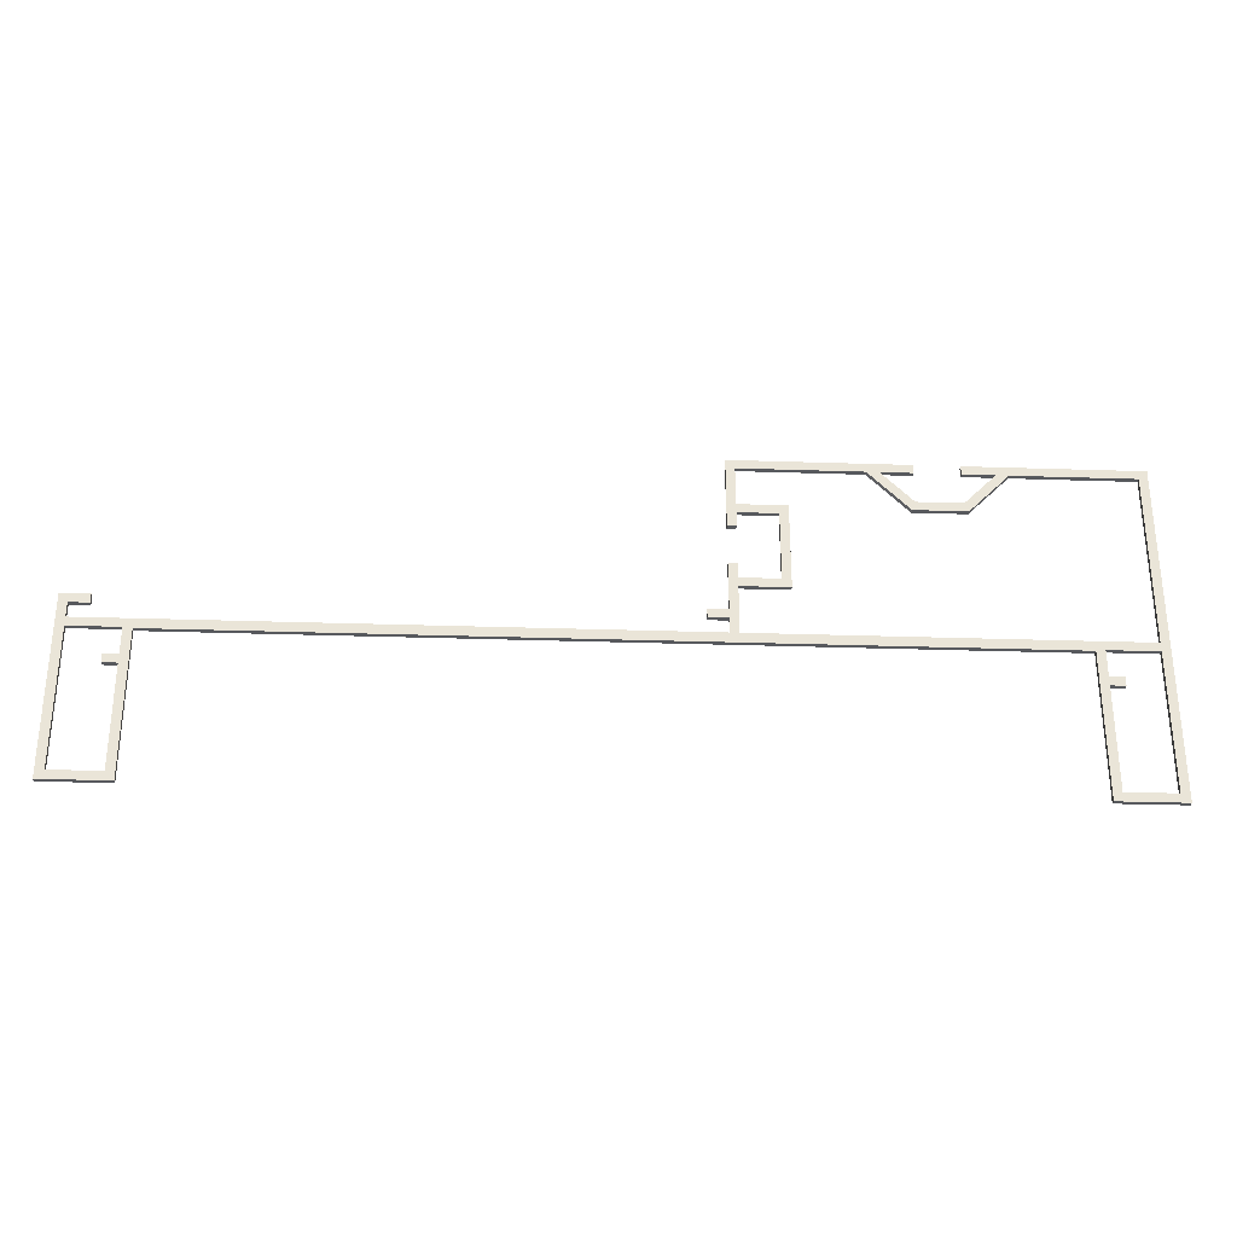
<metadata>
{"format":"obj","ext":"obj","renderer":"f3d","projection":"perspective","resolution":1024,"background":"white","views":[{"elev":-29.4,"azim":-2.8,"up":"+Z"}]}
</metadata>
<code>
o Solid
v -186.2 1 29.8
v -186.2 0 29.8
v -186.2 0 -4e-06
v -186.2 1 -4e-06
v -13.8 1 29.8
v -13.8 0 29.8
v -13.8 1 -4e-06
v -13.8 0 -4e-06
v -4e-06 1 68.8
v -4e-06 0 68.8
v -4e-06 0 -4e-06
v -4e-06 1 -4e-06
v -35.5 1 68.8
v -35.5 1 67
v -35.5 0 67
v -35.5 0 68.8
v -35.4 0 60.6
v -29 0 67
v -29 1 67
v -35.4 1 60.6
v -44.6 1 60.6
v -44.6 0 60.6
v -51 1 67
v -51 0 67
v -44.5 1 68.8
v -44.5 0 68.8
v -44.5 0 67
v -44.5 1 67
v -80 0 54.3
v -80 1 54.3
v -78.2 1 54.3
v -78.2 0 54.3
v -78.2 1 57.3
v -70.2 1 57.3
v -70.2 0 57.3
v -78.2 0 57.3
v -70.2 0 43.3
v -70.2 1 43.3
v -78.2 1 43.3
v -78.2 0 43.3
v -78.2 1 46.3
v -80 1 46.3
v -80 0 46.3
v -78.2 0 46.3
v -84 1 36.6
v -84 1 34.8
v -84 0 34.8
v -84 0 36.6
v -80 1 68.8
v -80 0 68.8
v -80 1 36.6
v -80 0 36.6
v -80 1 34.8
v -80 1 31.8
v -80 0 31.8
v -80 0 34.8
v -198.2 0 34.8
v -198.2 1 34.8
v -194.2 1 34.8
v -194.2 0 34.8
v -194.2 1 36.6
v -194.2 0 36.6
v -200 1 36.6
v -200 0 36.6
v -200 1 -4e-06
v -200 0 -4e-06
v -186.5 0 0
v -186.5 1 0
v -45.35 0 58.8
v -34.65 1 58.8
v -34.65 0 58.8
v -45.35 1 58.8
v -26.45 1 67
v -26.45 0 67
v -198.2 1 31.8
v -198.2 0 31.8
v -1.8 0 31.8
v -78.2 1 31.8
v -78.2 0 31.8
v -1.8 1 31.8
v -78.2 1 41.5
v -68.4 1 41.5
v -68.4 0 41.5
v -78.2 0 41.5
v -68.4 1 59.1
v -68.4 0 59.1
v -78.2 1 59.1
v -78.2 0 59.1
v -78.2 1 67
v -78.2 0 67
v -1.8 1 67
v -1.8 0 67
v -53.55 1 67
v -53.55 0 67
v -9 1 24.6
v -9 0 24.6
v -9 0 22.8
v -9 1 22.8
v -1.8 1 30
v -1.8 1 1.8
v -1.8 0 1.8
v -1.8 0 30
v -12 1 30
v -12 0 30
v -12 0 24.6
v -12 1 24.6
v -12 1 22.8
v -12 0 22.8
v -12 0 1.8
v -12 1 1.8
v -188 1 22.8
v -188 1 1.8
v -188 0 1.8
v -188 0 22.8
v -188 1 30
v -188 1 24.6
v -188 0 24.6
v -188 0 30
v -191 1 24.6
v -191 1 22.8
v -191 0 22.8
v -191 0 24.6
v -198.2 1 1.8
v -198.2 0 1.8
v -198.2 0 30
v -198.2 1 30
f 1 2 3
f 1 3 4
f 2 5 6
f 2 1 5
f 5 7 8
f 5 8 6
f 9 10 11
f 9 11 12
f 13 14 15
f 13 15 16
f 17 18 19
f 20 17 19
f 17 21 22
f 20 21 17
f 22 21 23
f 22 23 24
f 25 26 27
f 25 27 28
f 29 30 31
f 29 31 32
f 33 34 35
f 36 33 35
f 34 37 35
f 34 38 37
f 37 39 40
f 38 39 37
f 41 42 43
f 41 43 44
f 45 46 47
f 45 47 48
f 49 30 29
f 49 29 50
f 43 51 52
f 42 51 43
f 53 54 55
f 53 55 56
f 47 53 56
f 47 46 53
f 57 58 59
f 57 59 60
f 61 62 60
f 61 60 59
f 51 45 48
f 51 48 52
f 61 63 64
f 61 64 62
f 64 65 66
f 63 65 64
f 8 12 11
f 8 7 12
f 67 68 4
f 67 4 3
f 66 65 68
f 66 68 67
f 69 70 71
f 69 72 70
f 71 70 73
f 71 73 74
f 54 75 76
f 54 76 55
f 77 78 79
f 80 78 77
f 81 82 83
f 84 81 83
f 85 86 83
f 85 83 82
f 86 87 88
f 85 87 86
f 33 36 32
f 33 32 31
f 41 44 40
f 41 40 39
f 81 84 79
f 81 79 78
f 89 90 88
f 89 88 87
f 15 19 18
f 15 14 19
f 24 28 27
f 24 23 28
f 74 91 92
f 74 73 91
f 90 93 94
f 90 89 93
f 93 69 94
f 93 72 69
f 95 96 97
f 95 97 98
f 91 80 77
f 91 77 92
f 99 100 101
f 99 101 102
f 103 104 105
f 103 105 106
f 107 108 109
f 107 109 110
f 111 112 113
f 111 113 114
f 115 116 117
f 115 117 118
f 119 120 121
f 119 121 122
f 116 119 122
f 116 122 117
f 95 106 105
f 95 105 96
f 121 111 114
f 121 120 111
f 108 98 97
f 108 107 98
f 112 123 124
f 112 124 113
f 100 110 109
f 100 109 101
f 125 115 118
f 125 126 115
f 104 99 102
f 104 103 99
f 126 125 124
f 126 124 123
f 58 57 76
f 58 76 75
f 11 10 77
f 11 77 102
f 43 52 84
f 77 79 104
f 104 79 6
f 56 52 48
f 79 84 52
f 56 48 47
f 62 64 57
f 37 40 84
f 76 57 64
f 26 94 24
f 60 62 57
f 26 50 94
f 125 76 64
f 27 26 24
f 79 56 55
f 79 52 56
f 83 86 35
f 83 35 37
f 117 2 118
f 83 37 84
f 114 122 121
f 114 117 122
f 114 2 117
f 66 125 64
f 69 24 94
f 69 22 24
f 124 125 66
f 67 113 124
f 17 22 69
f 67 124 66
f 18 16 15
f 3 114 113
f 3 2 114
f 71 18 17
f 3 113 67
f 71 17 69
f 74 16 18
f 74 18 71
f 88 90 50
f 10 16 74
f 92 10 74
f 29 88 50
f 29 36 88
f 32 36 29
f 105 104 6
f 35 88 36
f 35 86 88
f 108 105 6
f 77 10 92
f 97 96 105
f 97 105 108
f 40 44 43
f 102 77 104
f 94 50 90
f 109 108 8
f 84 40 43
f 11 102 101
f 11 101 109
f 11 109 8
f 55 76 125
f 55 125 79
f 79 125 118
f 79 118 2
f 79 2 6
f 6 8 108
f 26 49 50
f 25 49 26
f 9 13 16
f 9 16 10
f 38 81 39
f 25 93 49
f 25 23 93
f 61 58 63
f 75 63 58
f 28 23 25
f 59 58 61
f 78 54 53
f 126 63 75
f 78 53 51
f 82 38 34
f 82 34 85
f 82 81 38
f 116 115 1
f 111 120 119
f 72 23 21
f 111 119 116
f 72 93 23
f 111 116 1
f 65 63 126
f 123 65 126
f 20 72 21
f 68 123 112
f 19 14 13
f 70 20 19
f 68 65 123
f 4 112 111
f 70 72 20
f 4 111 1
f 4 68 112
f 73 70 19
f 73 19 13
f 9 73 13
f 87 49 89
f 91 73 9
f 30 49 87
f 30 87 33
f 31 30 33
f 106 5 103
f 34 33 87
f 107 5 106
f 34 87 85
f 80 91 9
f 98 106 95
f 39 42 41
f 98 107 106
f 99 103 80
f 93 89 49
f 110 7 107
f 81 42 39
f 12 110 100
f 12 100 99
f 12 7 110
f 51 42 81
f 51 81 78
f 9 12 99
f 9 99 80
f 7 5 107
f 5 1 103
f 103 1 80
f 80 1 78
f 53 46 45
f 78 1 54
f 53 45 51
f 75 54 115
f 115 54 1
f 75 115 126

</code>
